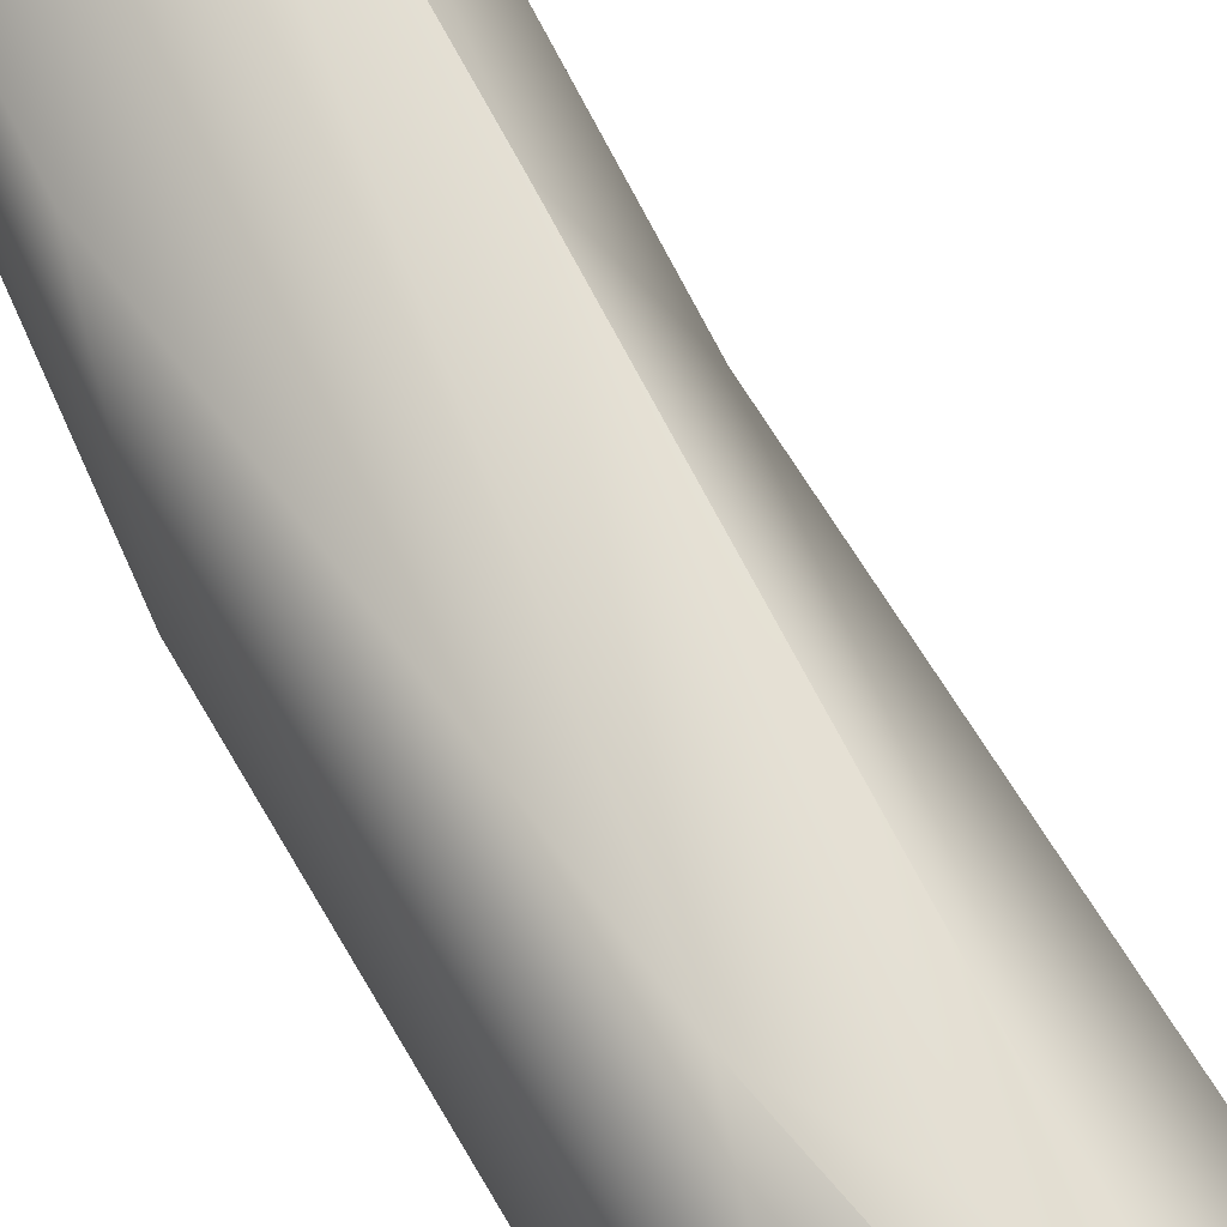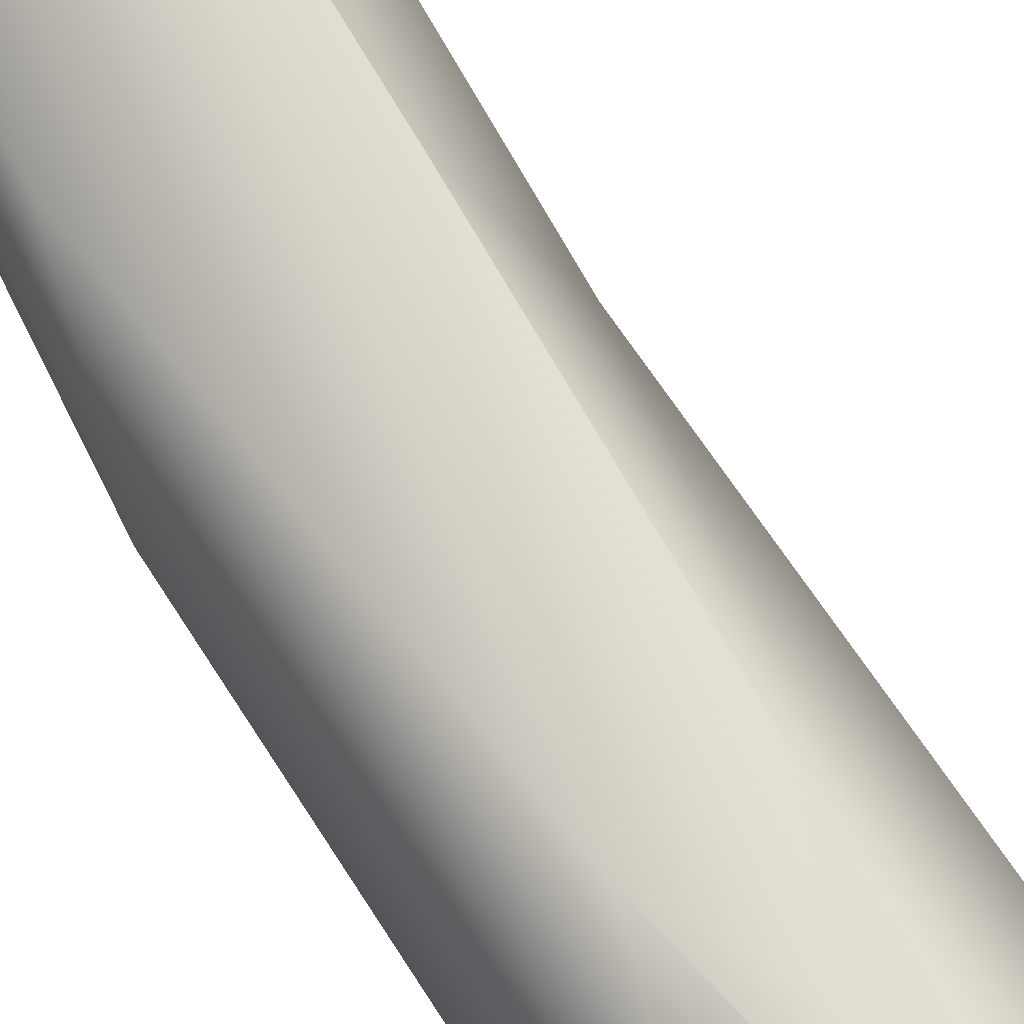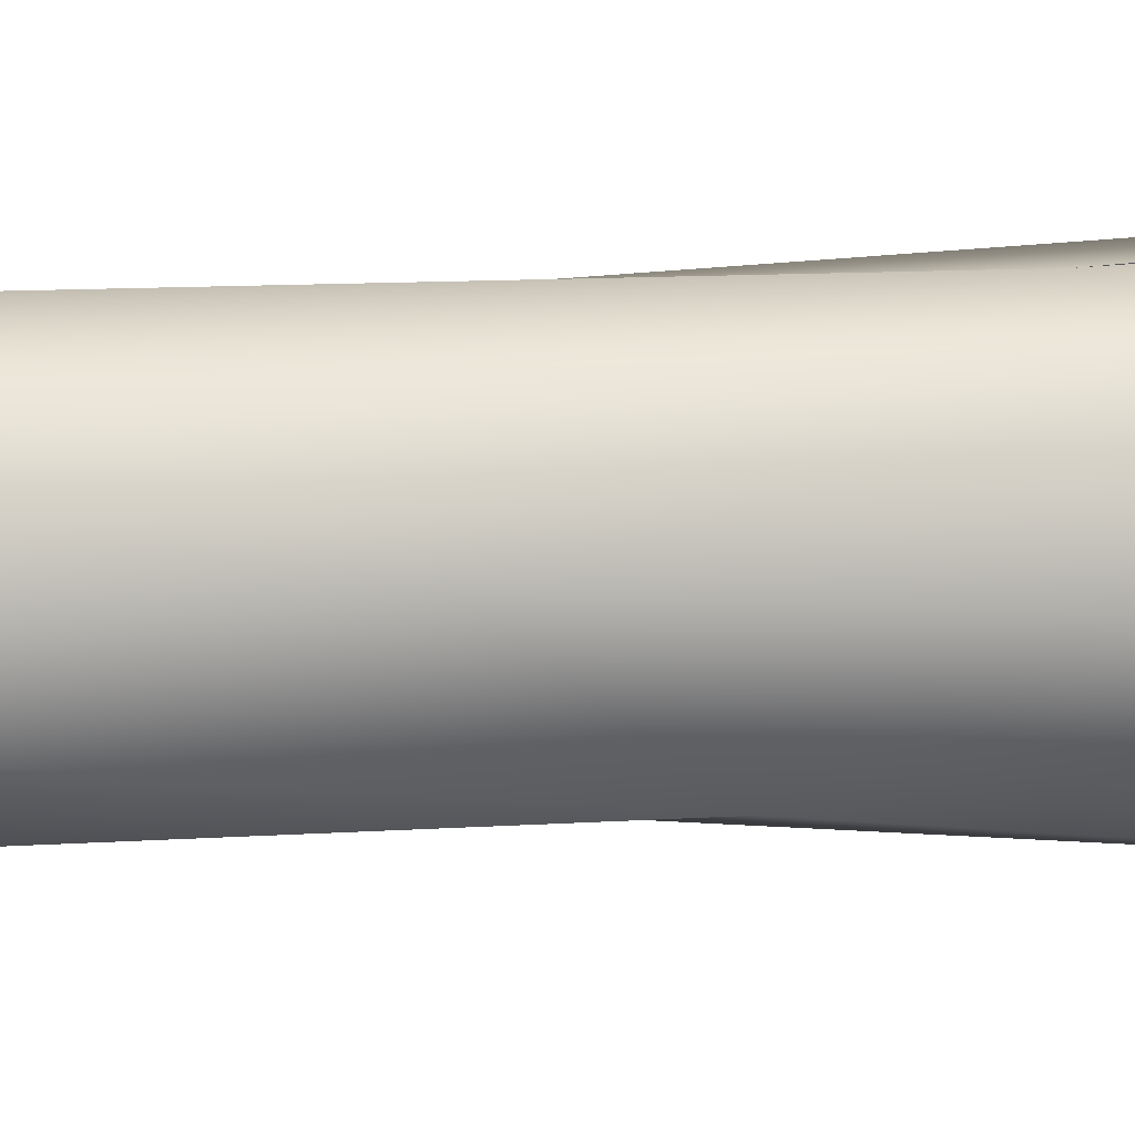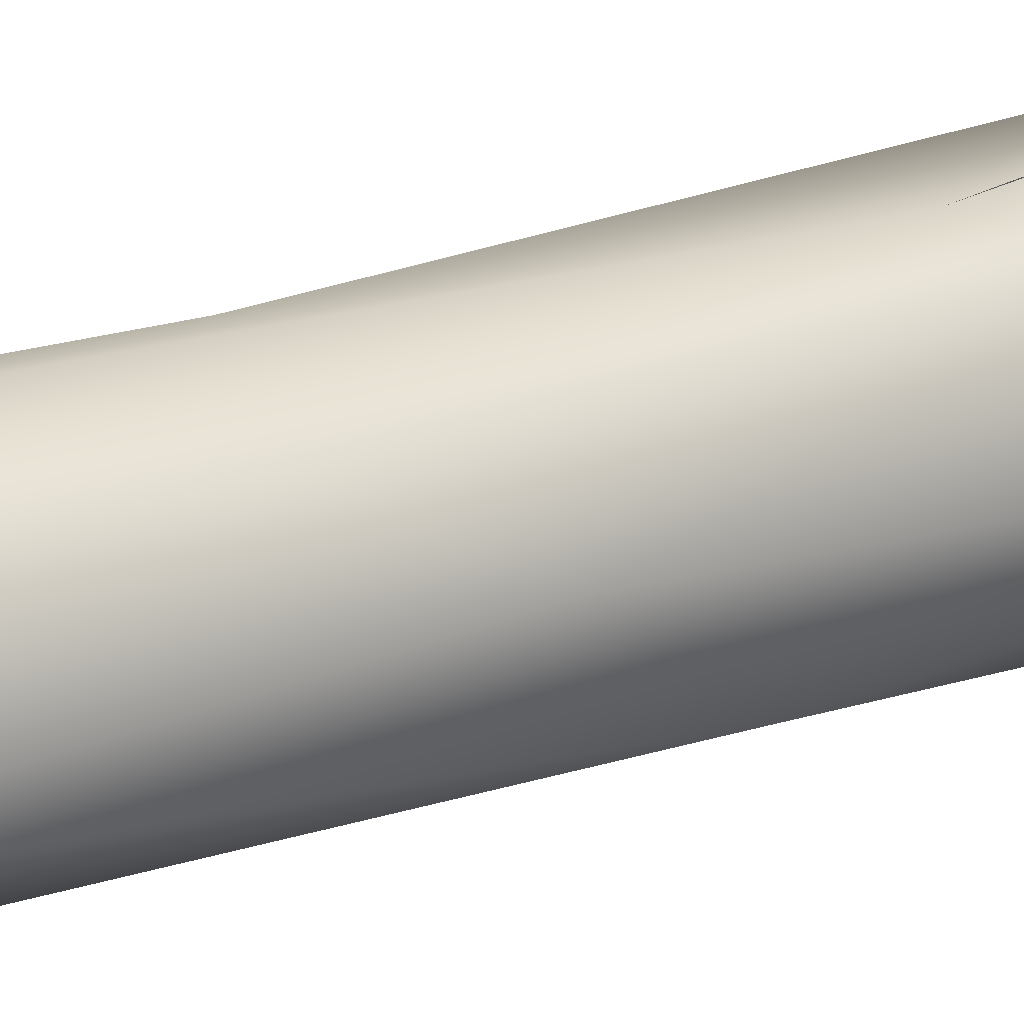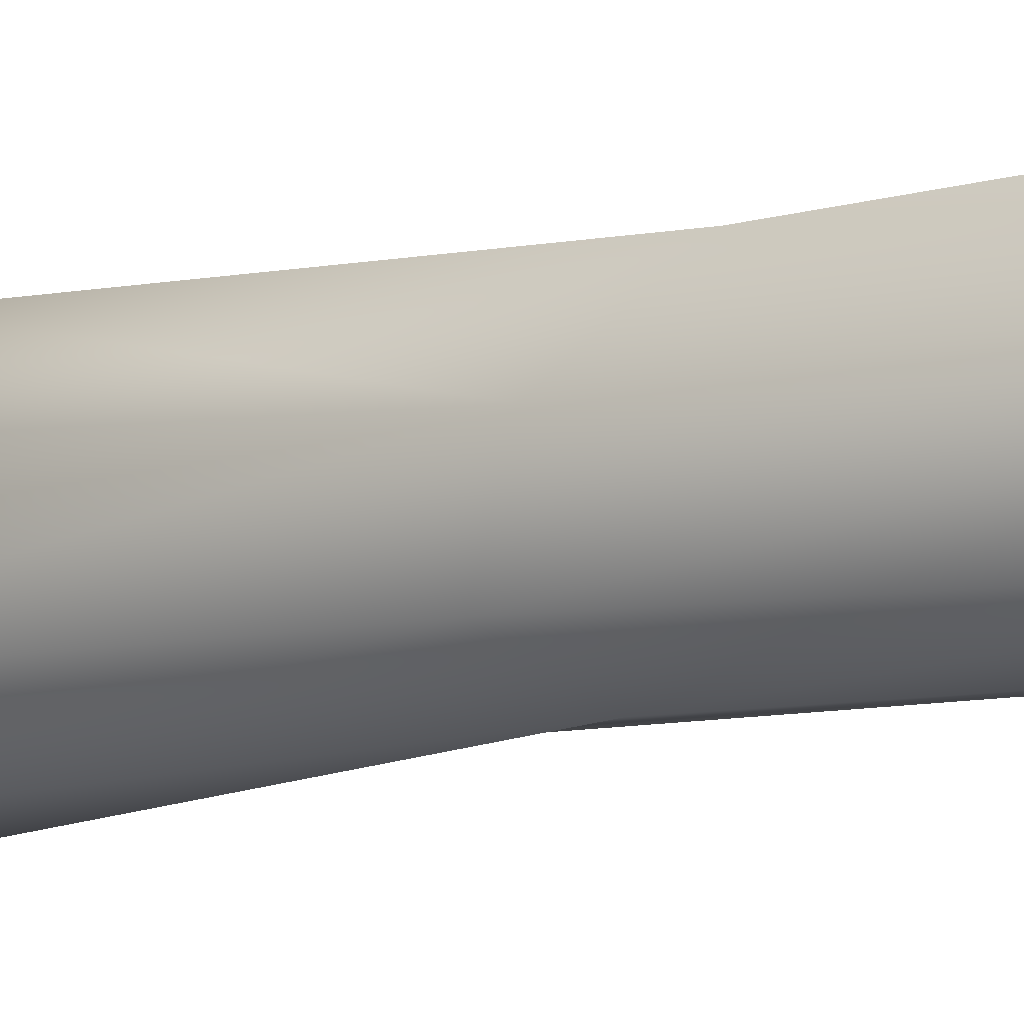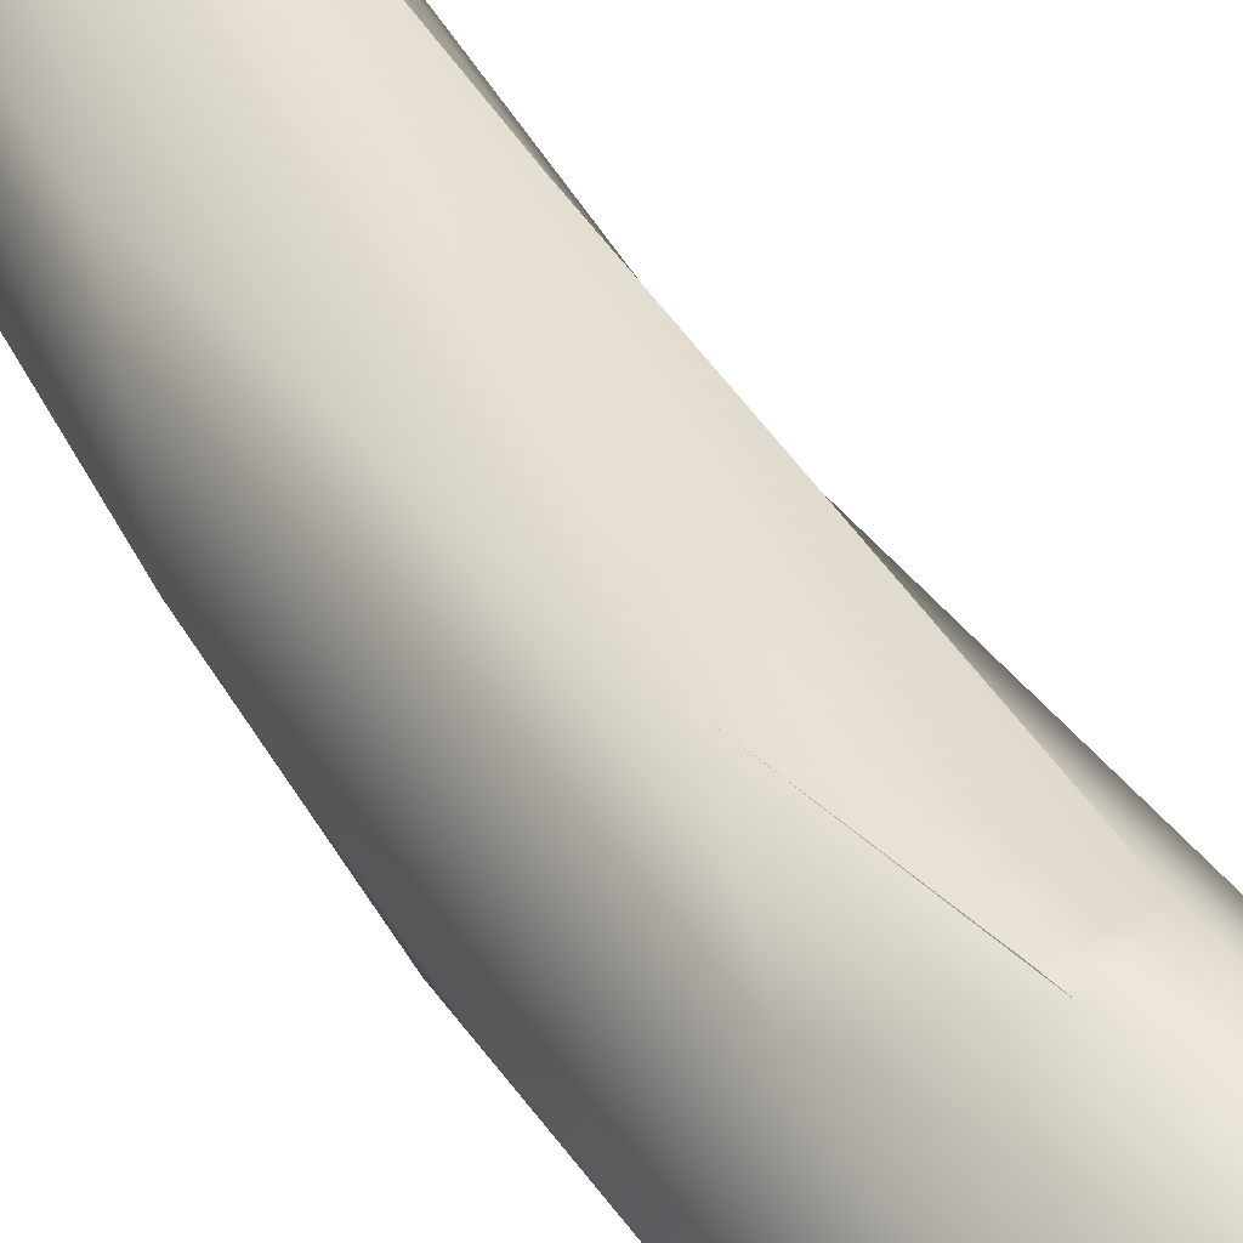
<metadata>
{"format":"obj","ext":"obj","renderer":"f3d","projection":"perspective","resolution":1024,"background":"white","views":[{"elev":71.4,"azim":156.4,"up":"+Y"},{"elev":73.3,"azim":153.9,"up":"+Y"},{"elev":9.3,"azim":87.7,"up":"+Y"},{"elev":18.4,"azim":59.5,"up":"+Y"},{"elev":-11.2,"azim":-51.4,"up":"+Y"},{"elev":39.8,"azim":158.2,"up":"+Y"}]}
</metadata>
<code>
o FJ3485.obj_grp1.2105
v 0.08757 -0.5369 6.291
v 0.09073 -0.5538 6.283
v 0.08554 -0.5589 6.296
v 0.101 -0.5437 6.392
v 0.105 -0.5591 6.383
v 0.09998 -0.5402 6.281
v 0.1055 -0.5649 6.282
v 0.114 -0.5553 6.279
v 0.094 -0.5301 6.294
v 0.1051 -0.5244 6.318
v 0.11 -0.534 6.287
v 0.09605 -0.5706 6.292
v 0.1106 -0.5732 6.295
v 0.1155 -0.5665 6.391
v 0.1114 -0.5641 6.474
v 0.1049 -0.5513 6.477
v 0.1065 -0.5409 6.48
v 0.1135 -0.5251 6.312
v 0.121 -0.5424 6.288
v 0.128 -0.5315 6.322
v 0.1232 -0.5604 6.288
v 0.1148 -0.5247 6.316
v 0.1234 -0.526 6.344
v 0.1338 -0.5634 6.367
v 0.1101 -0.5297 6.405
v 0.1101 -0.5297 6.405
v 0.1272 -0.5684 6.474
v 0.1158 -0.5293 6.477
v 0.1122 -0.5344 6.48
v 0.1166 -0.5286 6.478
v 0.1071 -0.5414 6.481
v 0.122 -0.5284 6.479
v 0.1263 -0.5479 6.473
v 0.131 -0.5351 6.48
v 0.1219 -0.5301 6.479
v 0.1077 -0.5527 6.479
v 0.1072 -0.5414 6.48
v 0.1193 -0.5649 6.479
v 0.1286 -0.5649 6.478
v 0.1192 -0.5649 6.479
v 0.1286 -0.5652 6.479
v 0.1375 -0.5486 6.342
v 0.1392 -0.5321 6.416
v 0.1434 -0.5452 6.39
v 0.1415 -0.5574 6.477
v 0.1414 -0.5351 6.472
v 0.1434 -0.5537 6.478
v 0.1333 -0.5306 6.477
v 0.14 -0.5436 6.481
v 0.14 -0.5436 6.481
v 0.1428 -0.5454 6.48
v 0.1333 -0.5626 6.478
v 0.1403 -0.5501 6.48
v 0.1333 -0.5626 6.478
v 0.1403 -0.5501 6.48
f 1 2 3
f 3 5 4
f 7 2 8
f 6 8 2
f 1 10 9
f 6 1 9
f 6 9 11
f 2 12 3
f 6 2 1
f 7 12 2
f 10 1 4
f 3 4 1
f 5 3 12
f 14 12 13
f 4 5 16
f 4 16 17
f 15 16 5
f 6 11 8
f 11 9 18
f 8 11 19
f 19 11 20
f 19 21 8
f 12 7 13
f 7 8 21
f 13 7 21
f 18 10 22
f 18 9 10
f 20 11 18
f 23 20 18
f 14 13 24
f 22 10 23
f 14 5 12
f 10 4 25
f 26 23 10
f 4 17 25
f 23 26 28
f 14 15 5
f 27 15 14
f 28 25 17
f 29 28 17
f 23 28 32
f 33 34 31
f 35 30 31
f 35 31 34
f 36 16 15
f 16 36 37
f 33 31 36
f 33 36 38
f 33 38 39
f 40 36 15
f 27 40 15
f 41 40 27
f 20 42 19
f 19 42 21
f 24 21 42
f 13 21 24
f 44 20 43
f 42 20 44
f 44 24 42
f 43 20 23
f 24 27 14
f 43 23 32
f 43 32 46
f 45 24 47
f 45 27 24
f 35 34 48
f 46 32 48
f 48 34 49
f 34 33 50
f 48 51 46
f 33 39 52
f 33 52 53
f 33 53 50
f 45 51 55
f 54 45 55
f 51 48 49
f 51 49 55
f 45 54 41
f 45 41 27
f 43 46 44
f 24 44 47
f 44 46 47
f 46 51 47

</code>
